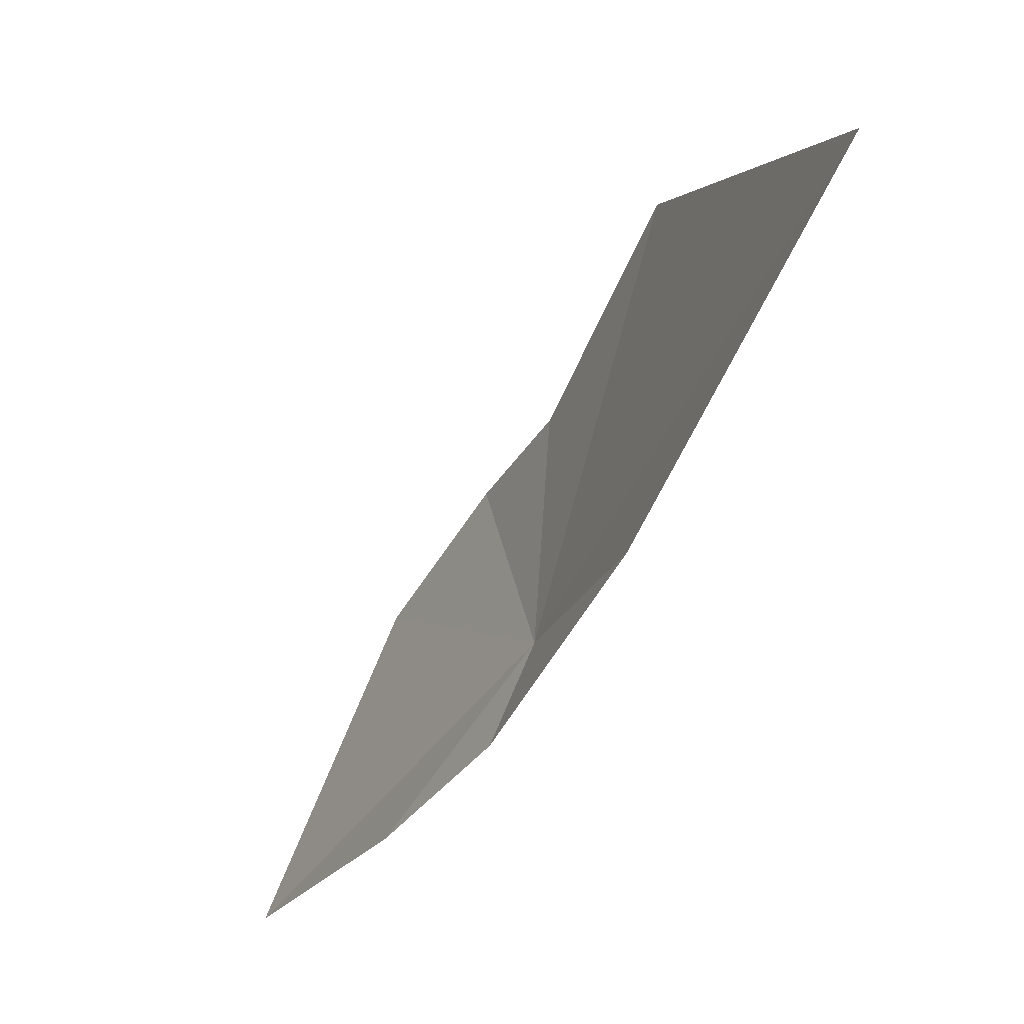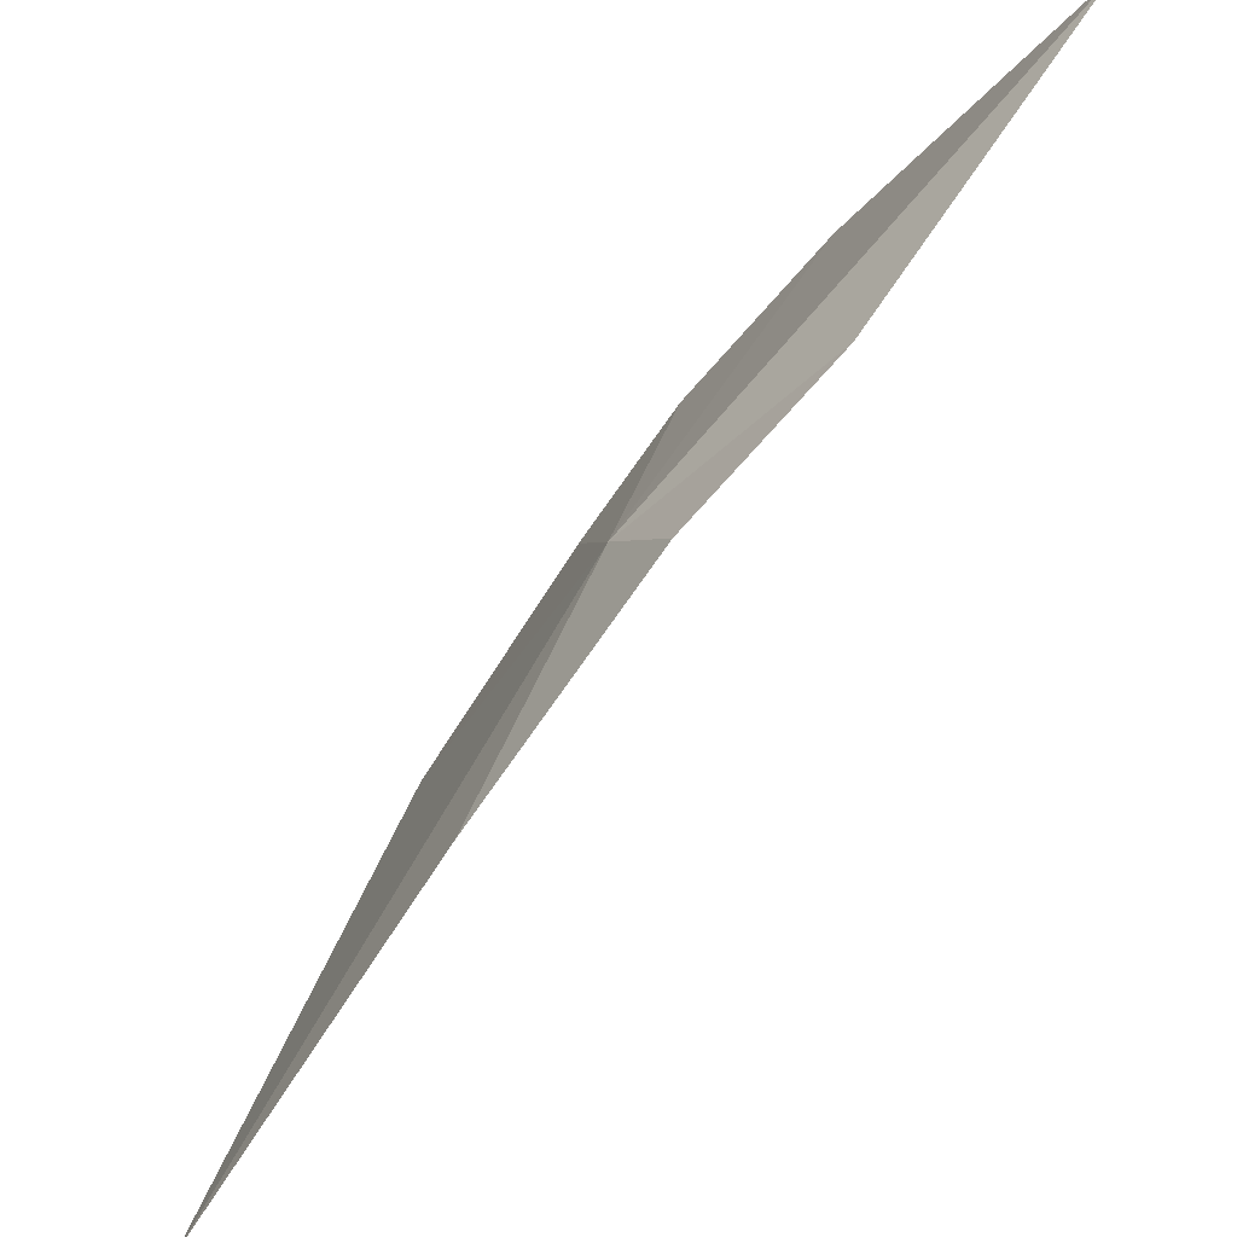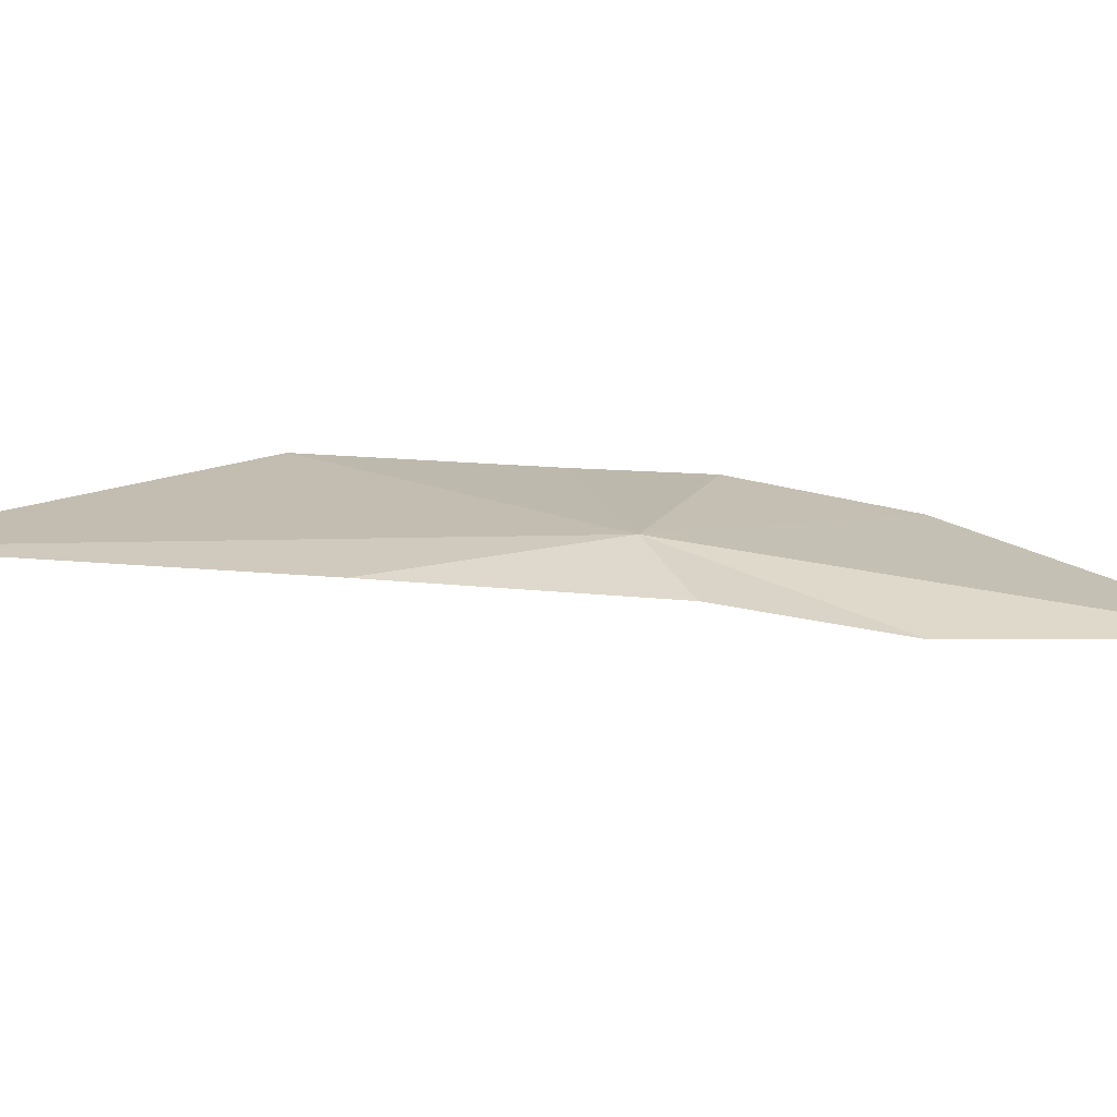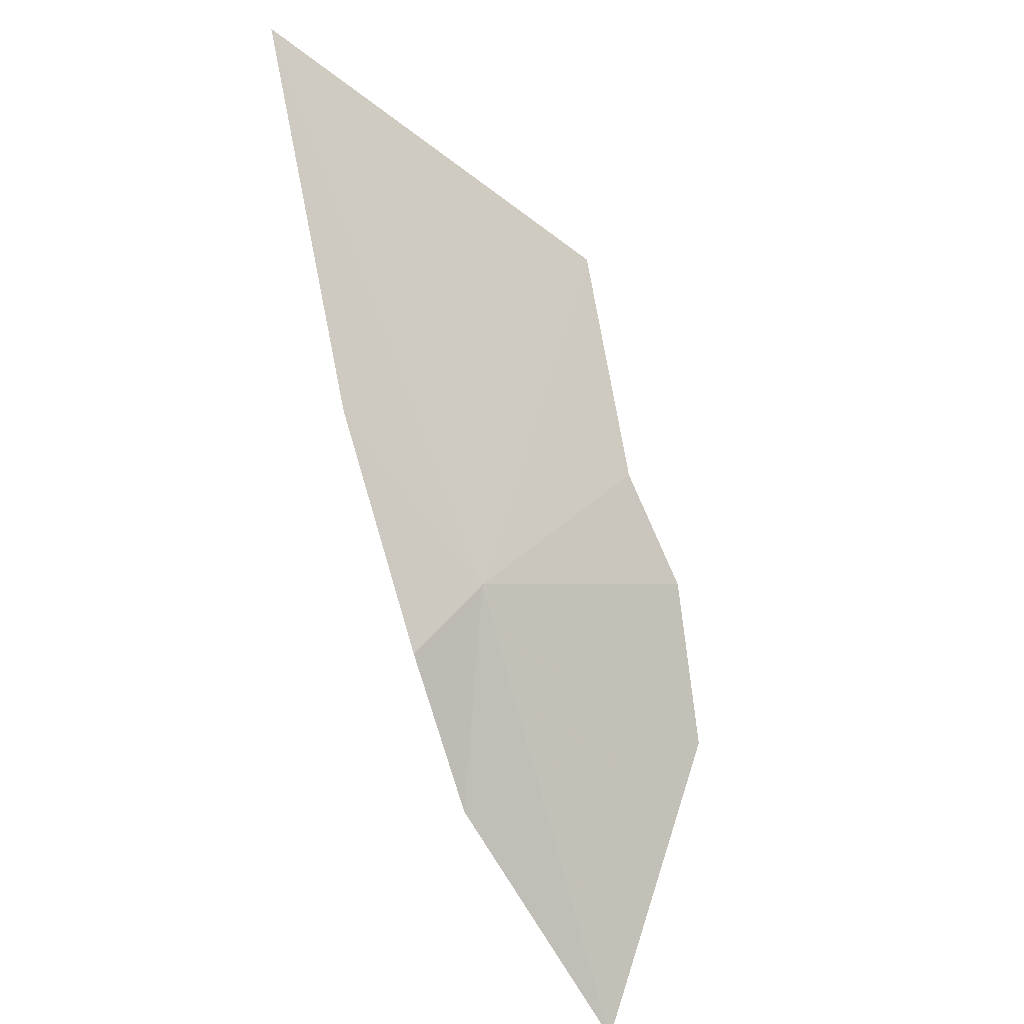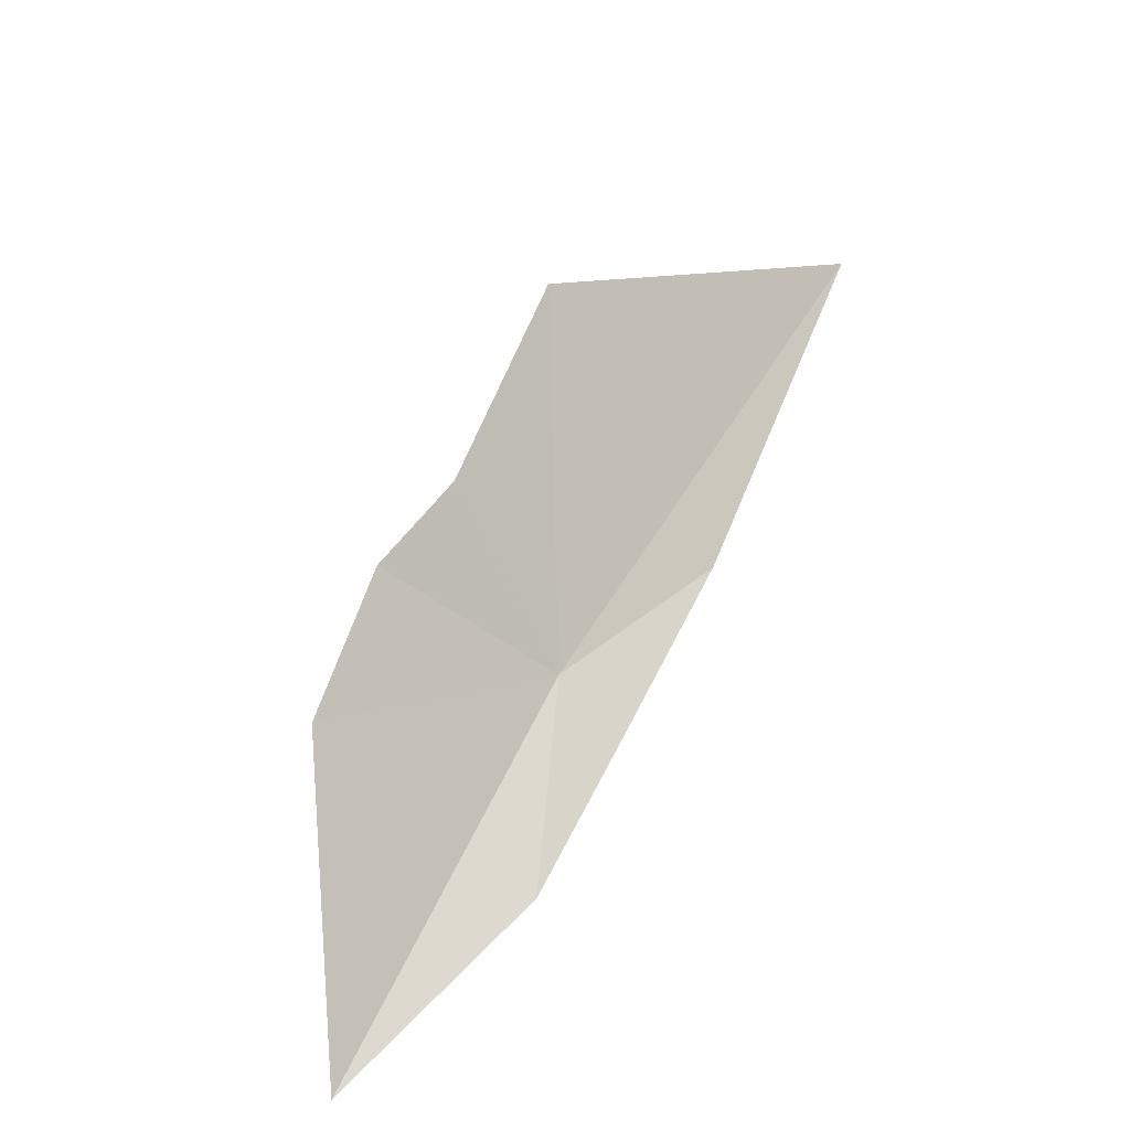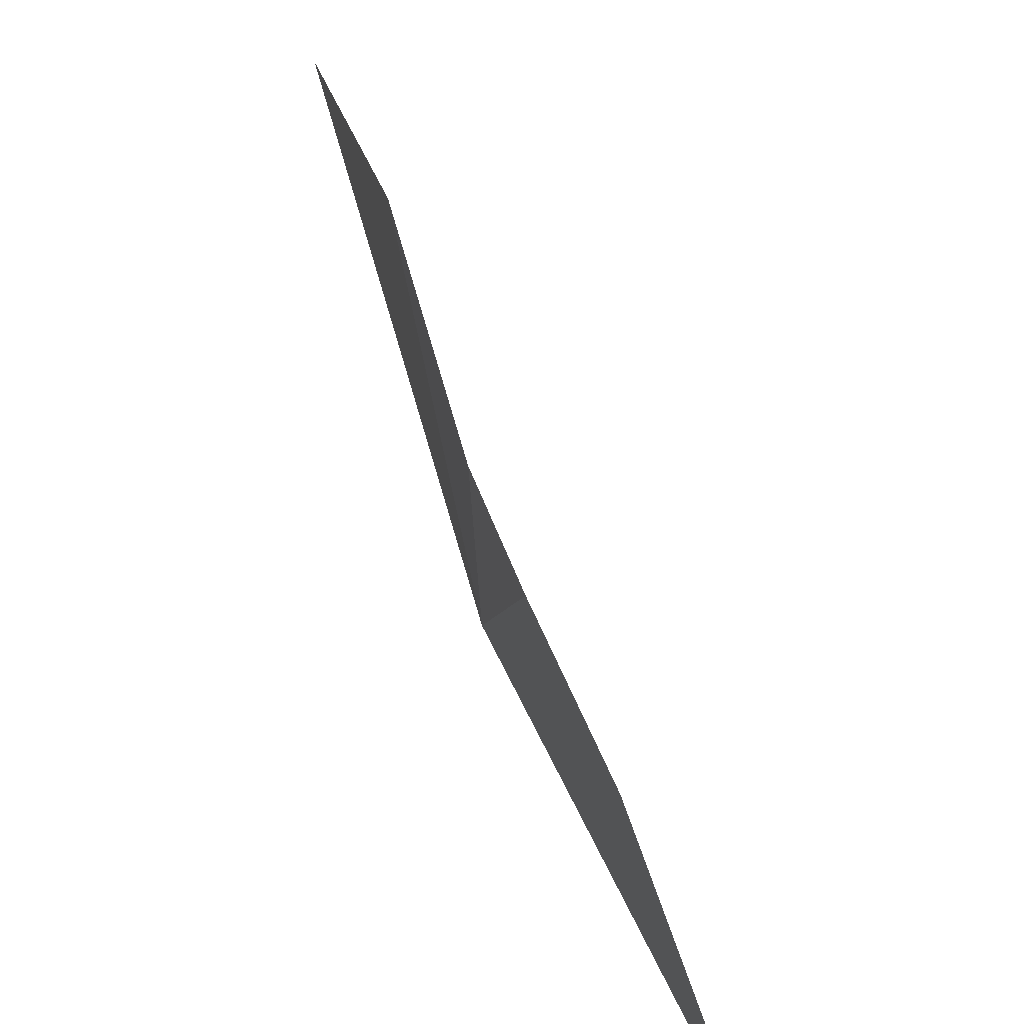
<metadata>
{"format":"obj","ext":"obj","renderer":"f3d","projection":"perspective","resolution":1024,"background":"white","views":[{"elev":-41.6,"azim":118.8,"up":"+Z"},{"elev":-75.8,"azim":-70.6,"up":"+Z"},{"elev":-72.8,"azim":-129.0,"up":"+Z"},{"elev":32.6,"azim":-123.8,"up":"+Y"},{"elev":-60.9,"azim":37.7,"up":"+Y"},{"elev":65.6,"azim":-55.6,"up":"+Z"}]}
</metadata>
<code>
v -10.04 17.83 32.11
v -11.49 15.28 32.08
v -10.75 16.56 33.28
v -8.942 19.13 33.63
v -7.726 20.6 32.11
v -9.81 18.06 33.37
v -10.24 17.43 33.46
v -9.192 18.77 31.68
v -10.57 16.66 31.62
v -10.08 17.55 31.59
f 1 3 2
f 1 5 4
f 1 4 6
f 1 7 3
f 1 8 5
f 1 2 9
f 1 9 10
f 1 6 7
f 1 10 8

</code>
